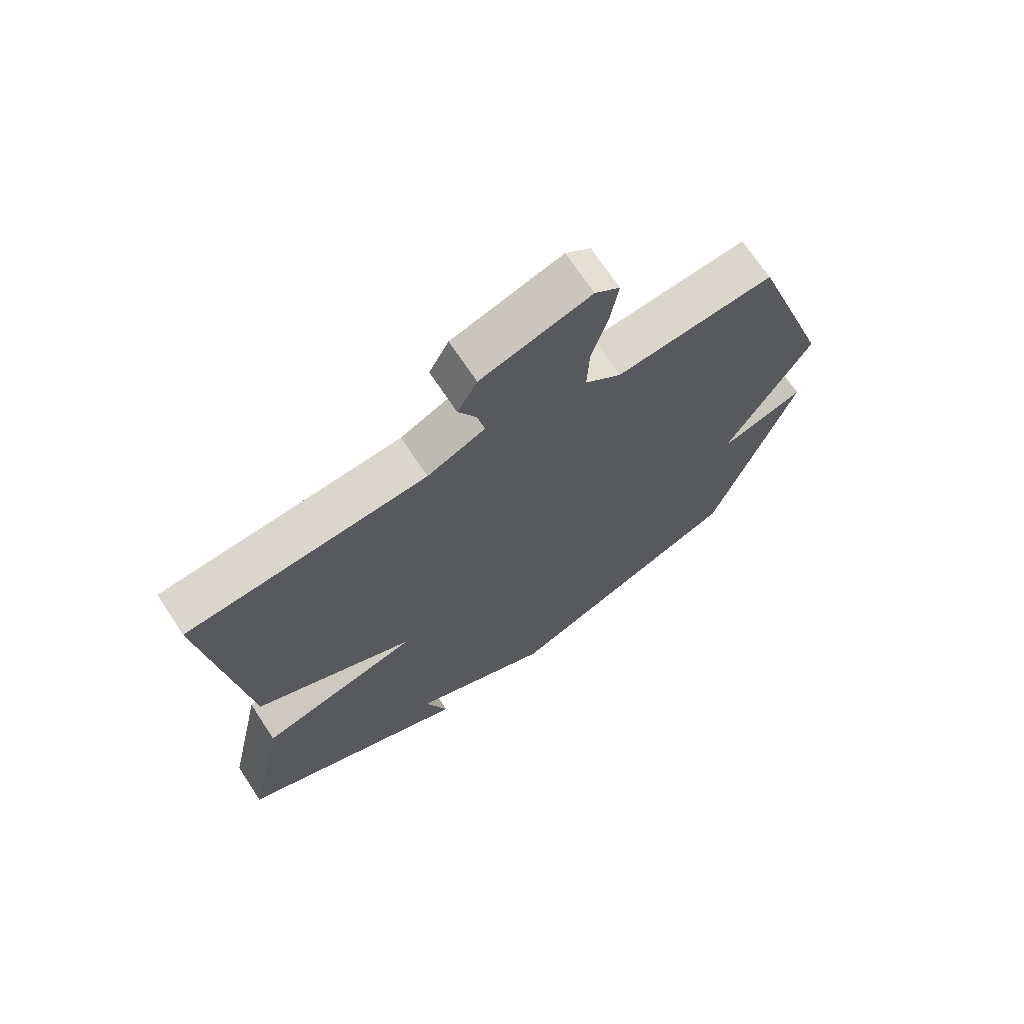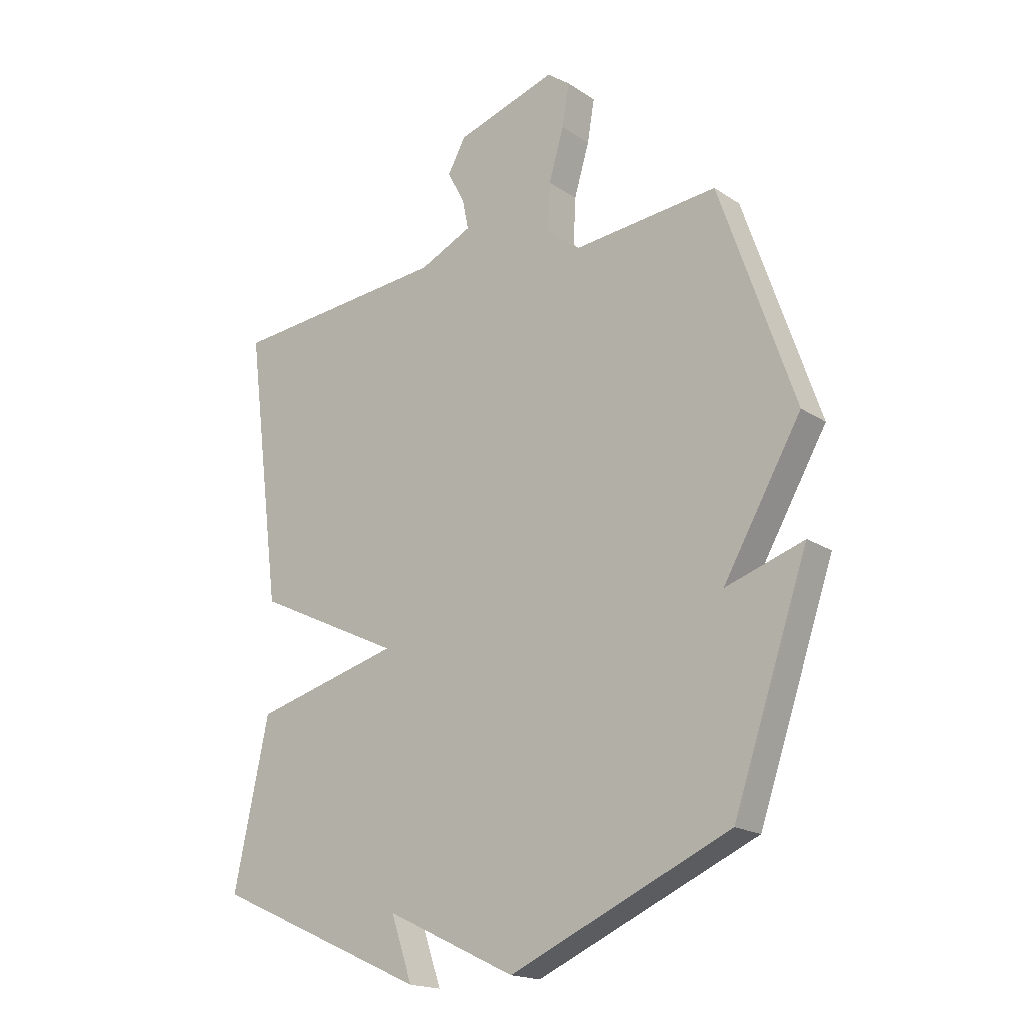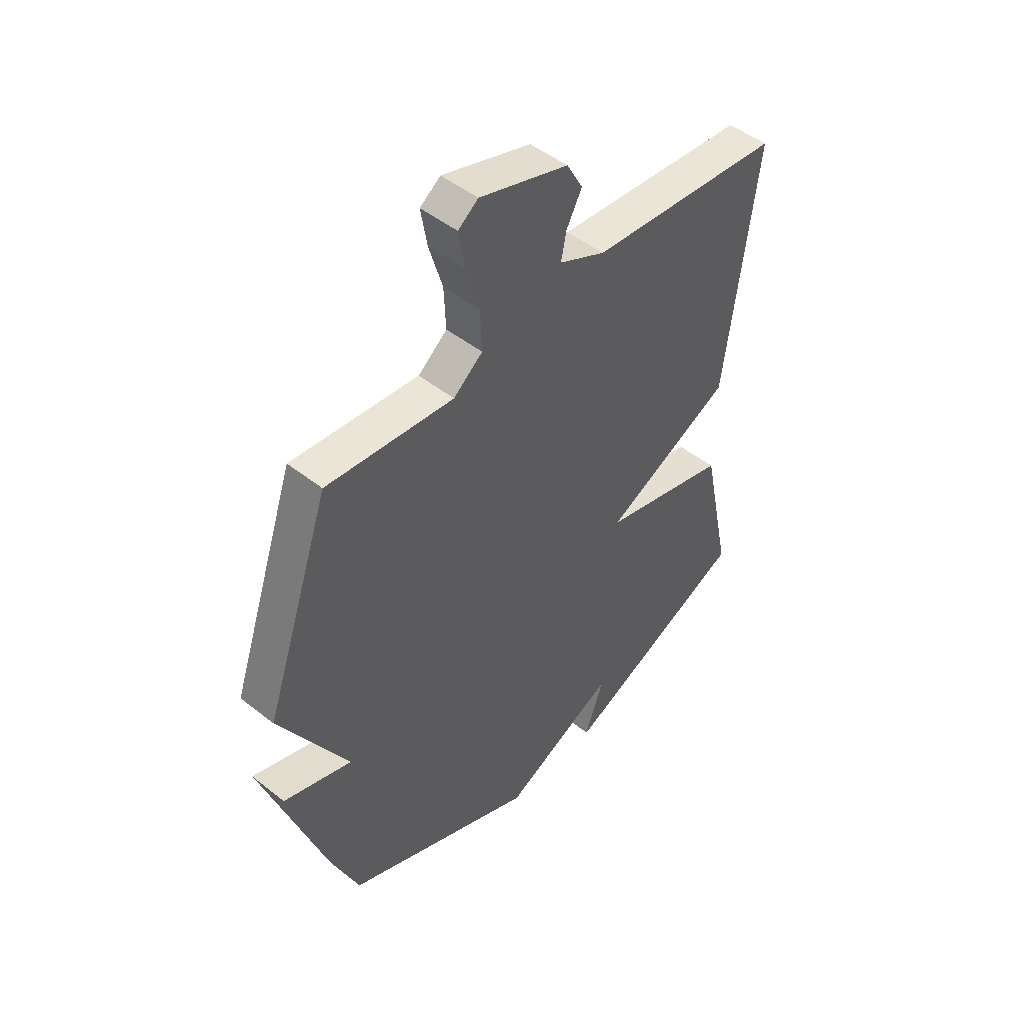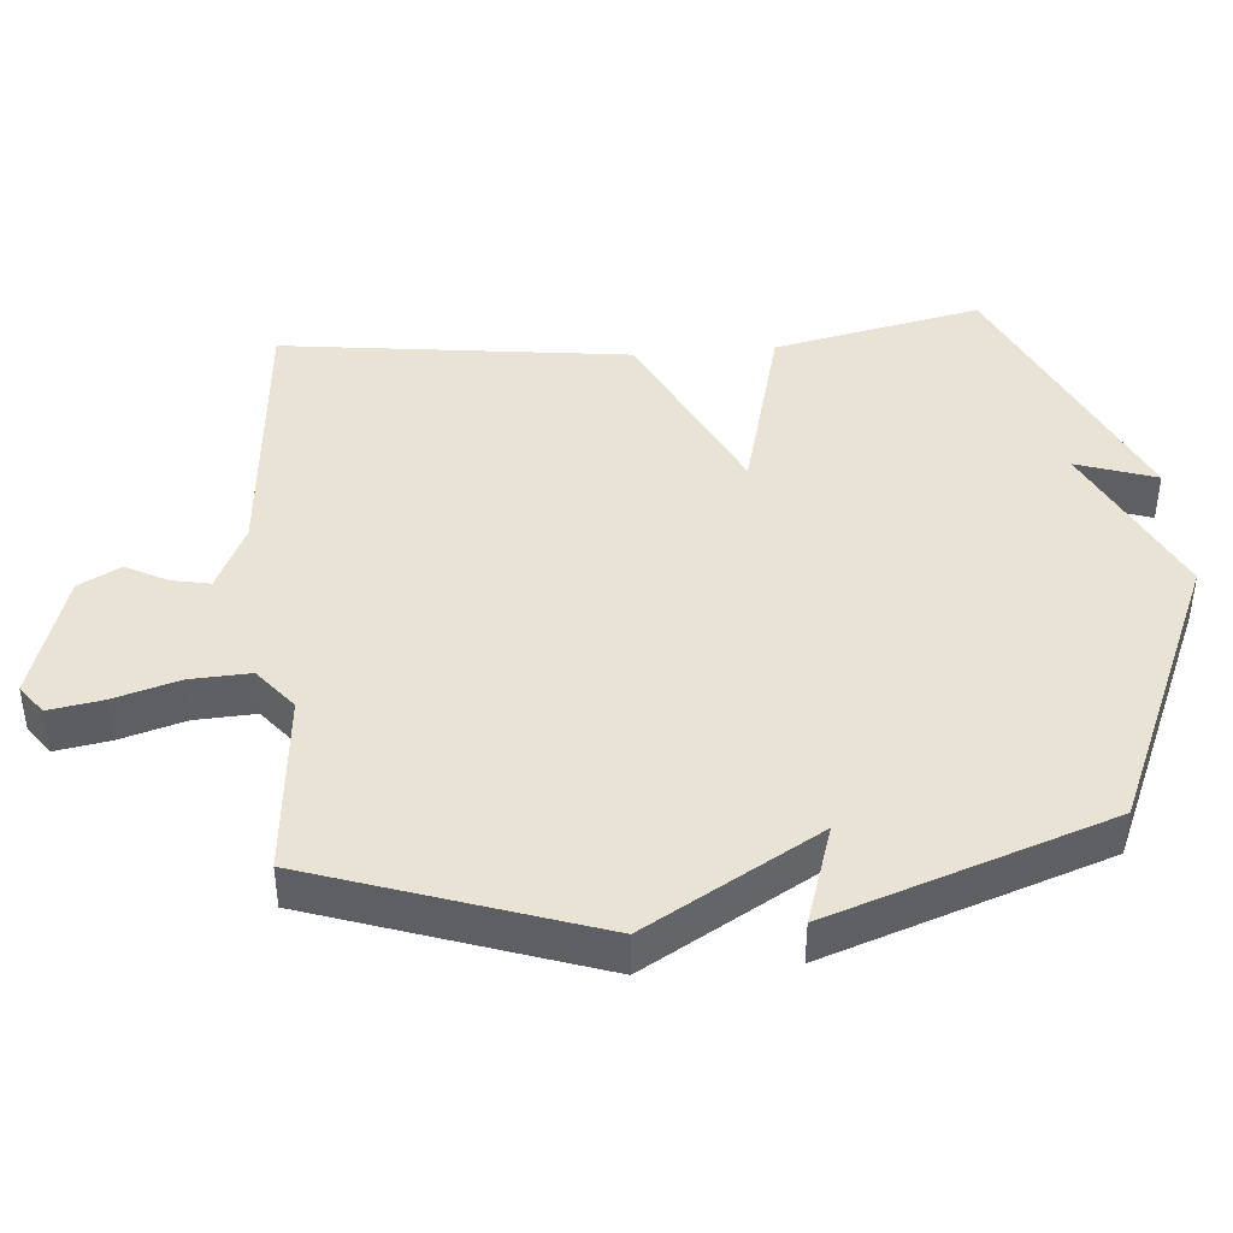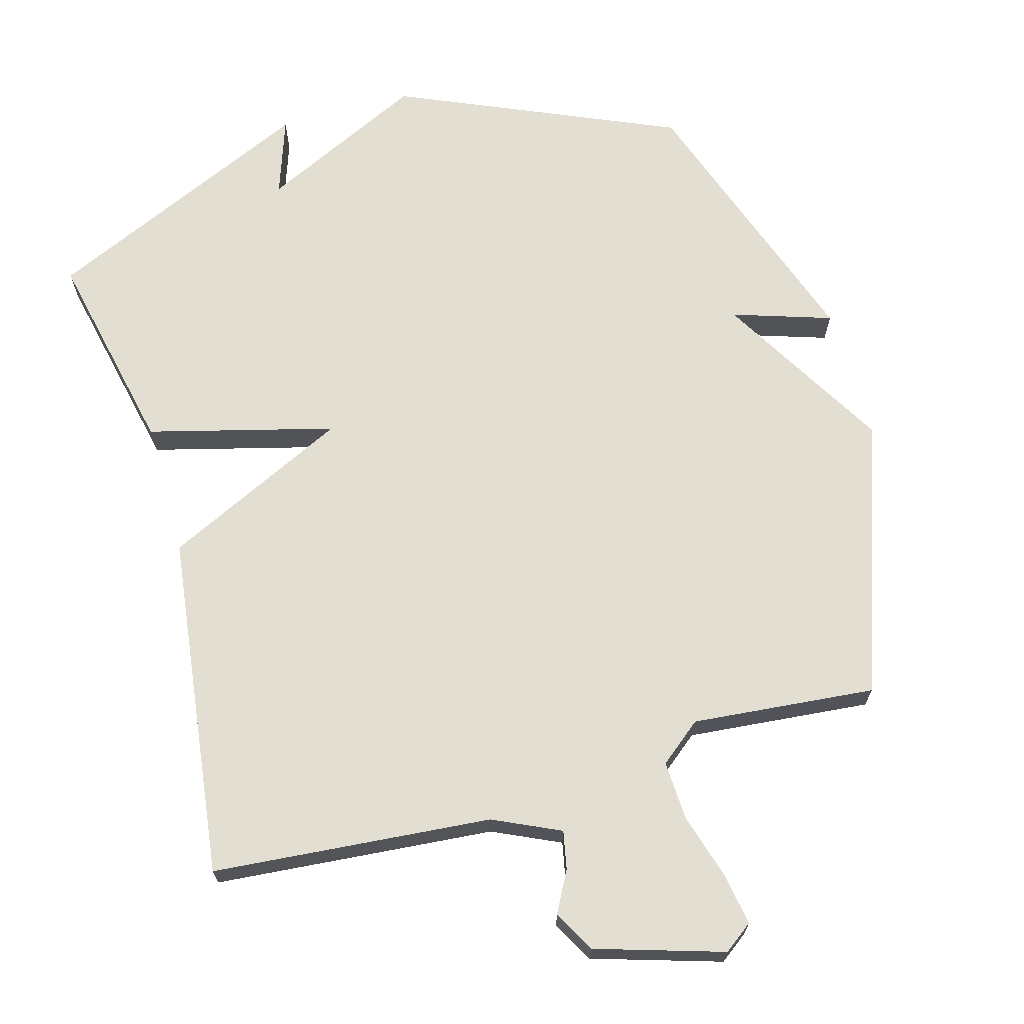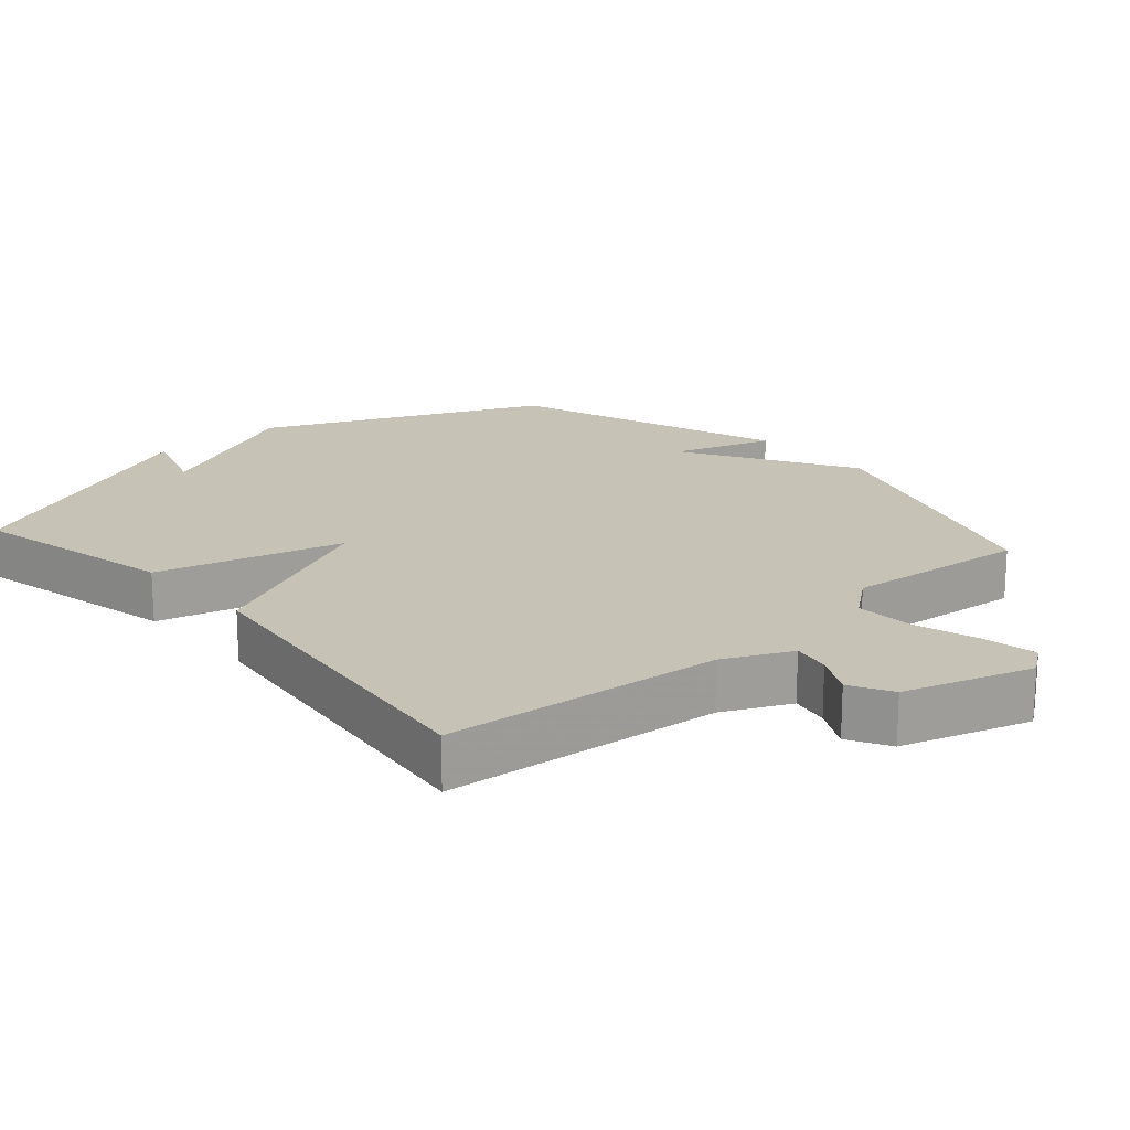
<metadata>
{"format":"obj","ext":"obj","renderer":"f3d","projection":"perspective","resolution":1024,"background":"white","views":[{"elev":69.6,"azim":-33.4,"up":"+Z"},{"elev":-18.3,"azim":38.7,"up":"+Z"},{"elev":48.0,"azim":131.6,"up":"+Z"},{"elev":42.2,"azim":85.1,"up":"+Y"},{"elev":67.9,"azim":-15.8,"up":"+Y"},{"elev":18.9,"azim":-41.4,"up":"+Y"}]}
</metadata>
<code>
v 0.5 0.07 0.5
v 0.638 0.07 0.1
v 0.494 0.07 -0.147
v 0.638 0.07 -0.1
v 0.5 0.07 -0.5
v 0.095 0.07 -0.677
v -0.144 0.07 -0.563
v -0.105 0.07 -0.677
v -0.5 0.07 -0.5
v -0.436 0.07 -0.2
v -0.166 0.07 -0.129
v -0.436 0.07 0
v -0.5 0.07 0.5
v -0.096 0.07 0.535
v 0.001 0.07 0.58
v -0.01 0.07 0.635
v -0.042 0.07 0.695
v -0.009 0.07 0.755
v 0.176 0.07 0.812
v 0.218 0.07 0.781
v 0.205 0.07 0.704
v 0.177 0.07 0.61
v 0.173 0.07 0.524
v 0.234 0.07 0.475
v 0.5 0 0.5
v 0.638 0 0.1
v 0.494 0 -0.147
v 0.638 0 -0.1
v 0.5 0 -0.5
v 0.095 0 -0.677
v -0.144 0 -0.563
v -0.105 0 -0.677
v -0.5 0 -0.5
v -0.436 0 -0.2
v -0.166 0 -0.129
v -0.436 0 0
v -0.5 0 0.5
v -0.096 0 0.535
v 0.001 0 0.58
v -0.01 0 0.635
v -0.042 0 0.695
v -0.009 0 0.755
v 0.176 0 0.812
v 0.218 0 0.781
v 0.205 0 0.704
v 0.177 0 0.61
v 0.173 0 0.524
v 0.234 0 0.475
f 20 21 22
f 19 20 22
f 18 19 22
f 17 18 22
f 16 17 22
f 15 16 22 23
f 14 15 23 24
f 13 14 24
f 12 13 24
f 11 12 24
f 7 8 9 10
f 7 10 11
f 5 6 7
f 4 5 7
f 3 4 7
f 7 11 24
f 3 7 24
f 2 3 24
f 1 2 24
f 46 45 44
f 46 44 43
f 46 43 42
f 46 42 41
f 46 41 40
f 47 46 40 39
f 48 47 39 38
f 48 38 37
f 48 37 36
f 48 36 35
f 34 33 32 31
f 35 34 31
f 31 30 29
f 31 29 28
f 31 28 27
f 48 35 31
f 48 31 27
f 48 27 26
f 48 26 25
f 1 25 26 2
f 2 26 27 3
f 3 27 28 4
f 4 28 29 5
f 5 29 30 6
f 6 30 31 7
f 7 31 32 8
f 8 32 33 9
f 9 33 34 10
f 10 34 35 11
f 11 35 36 12
f 12 36 37 13
f 13 37 38 14
f 14 38 39 15
f 15 39 40 16
f 16 40 41 17
f 17 41 42 18
f 18 42 43 19
f 19 43 44 20
f 20 44 45 21
f 21 45 46 22
f 22 46 47 23
f 23 47 48 24
f 24 48 25 1

</code>
